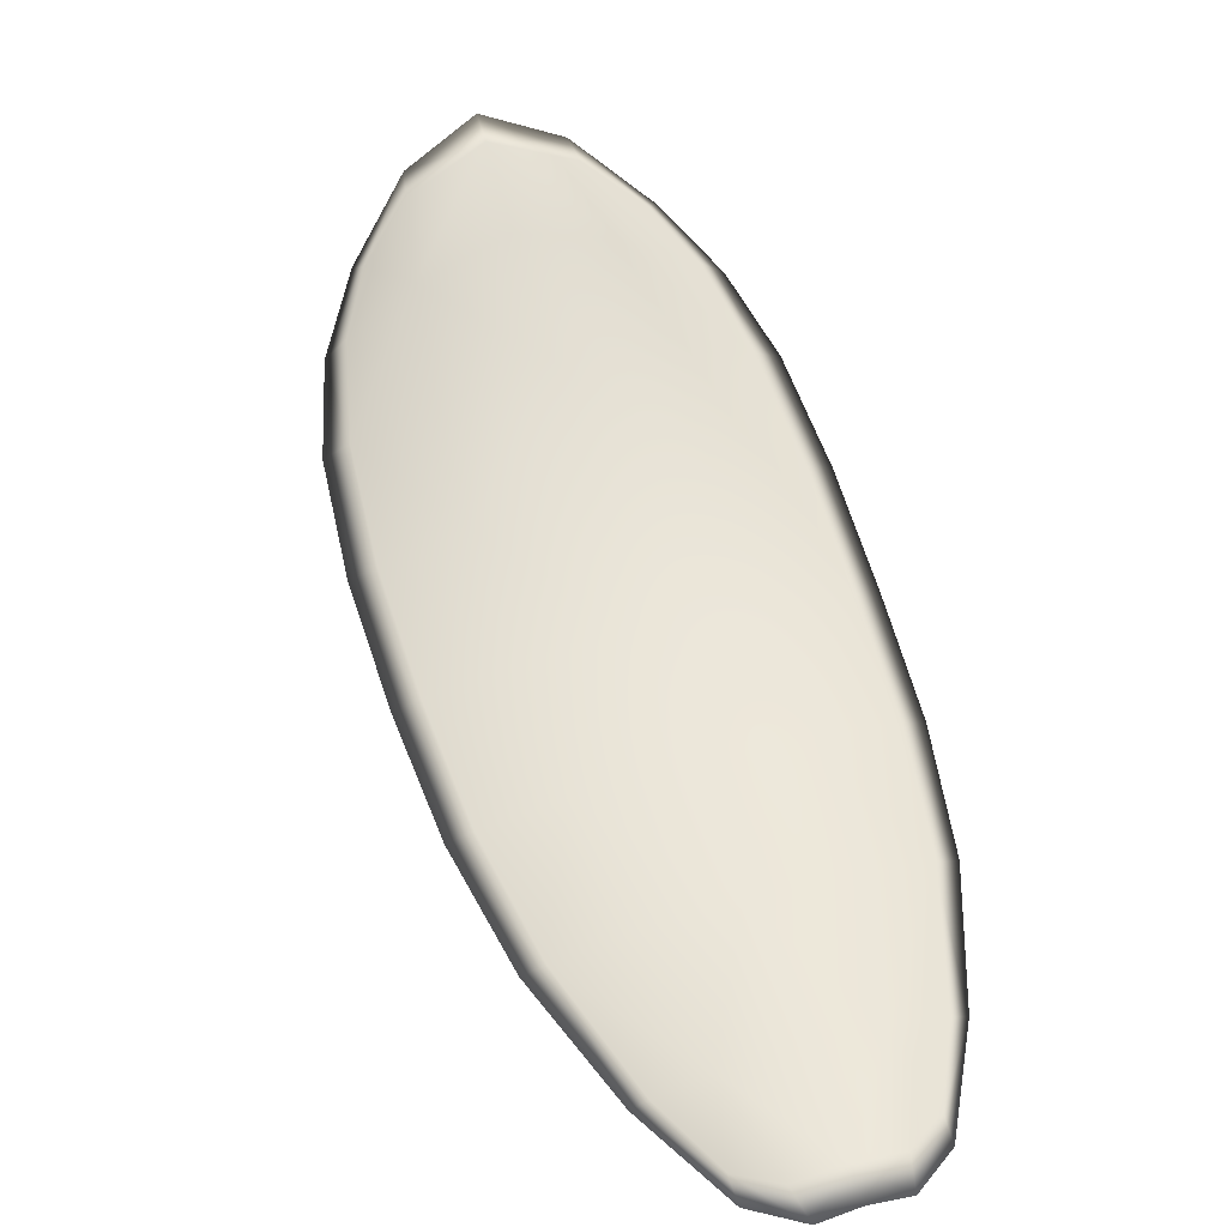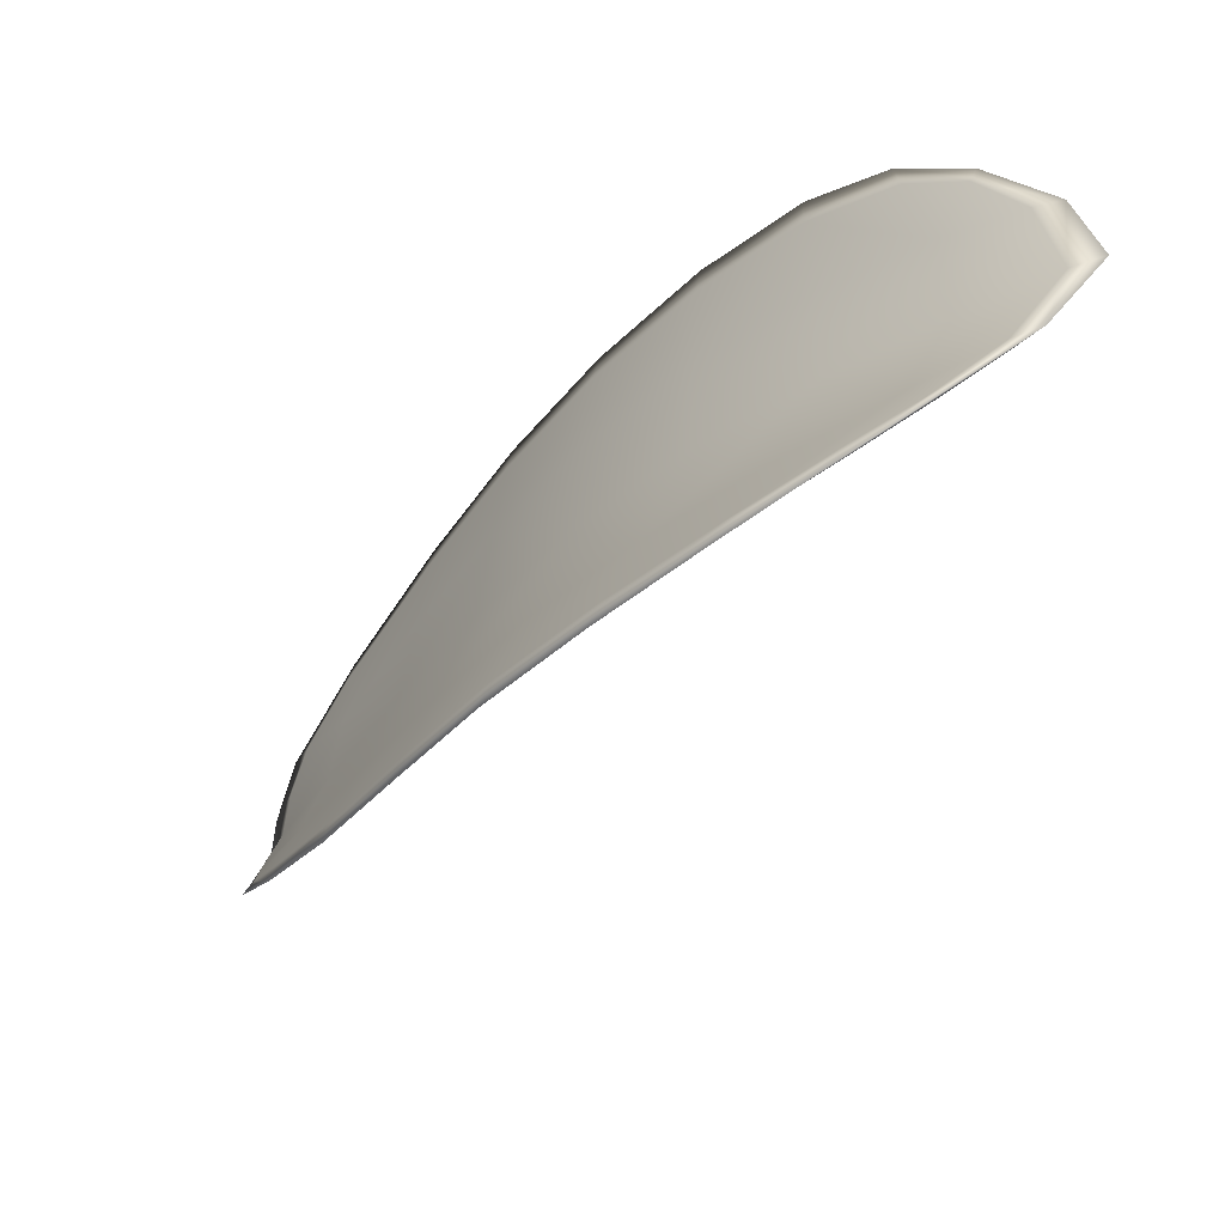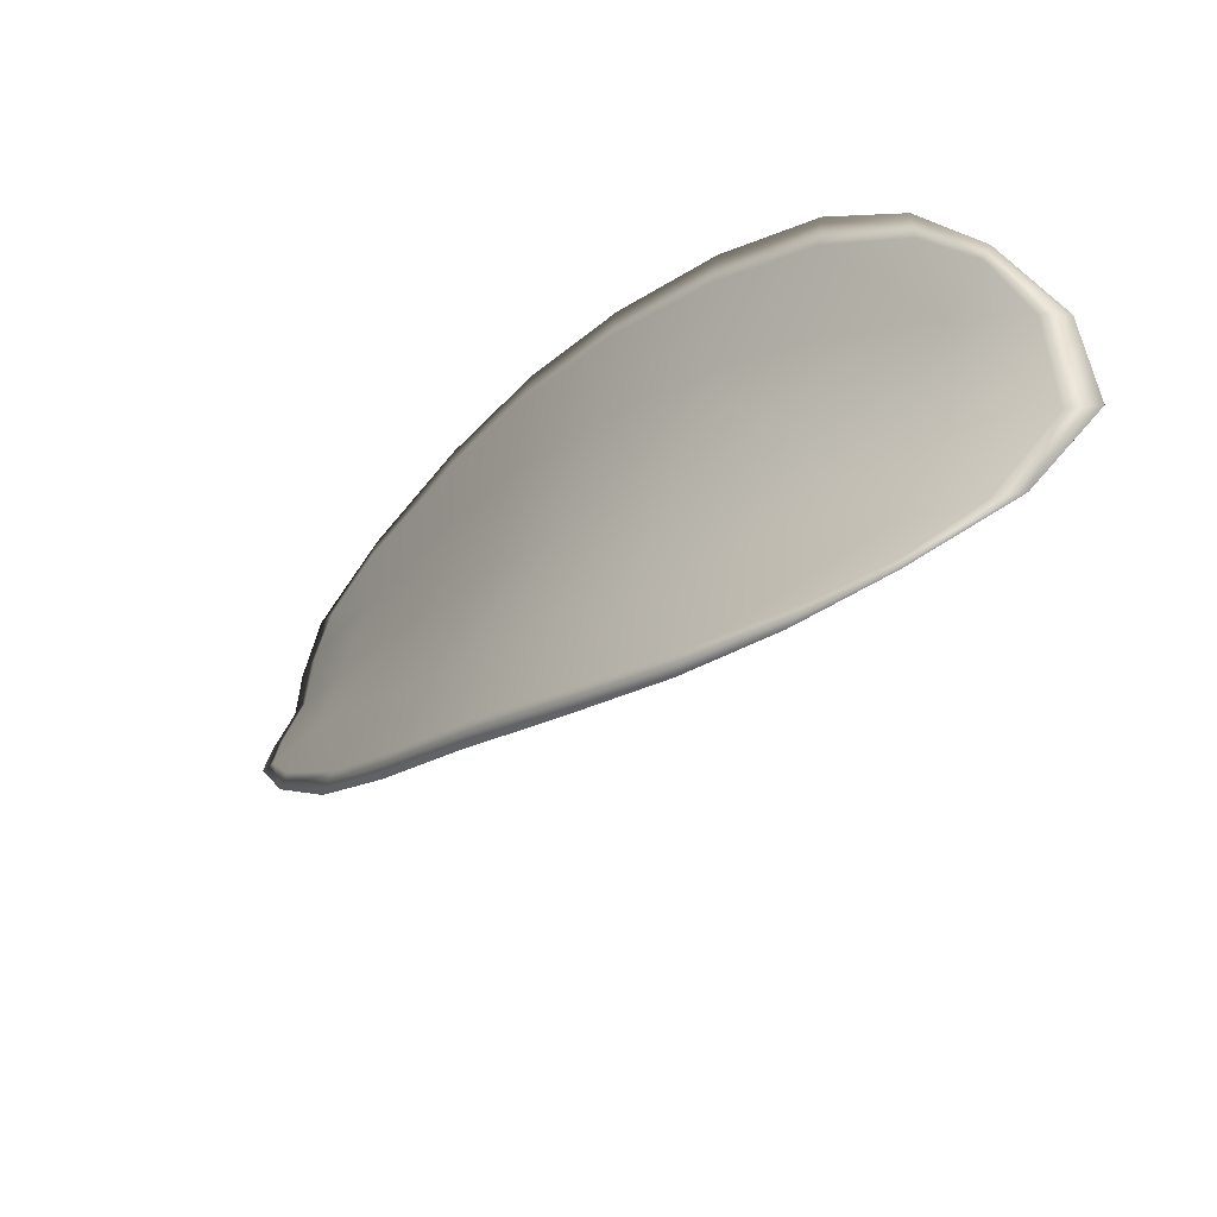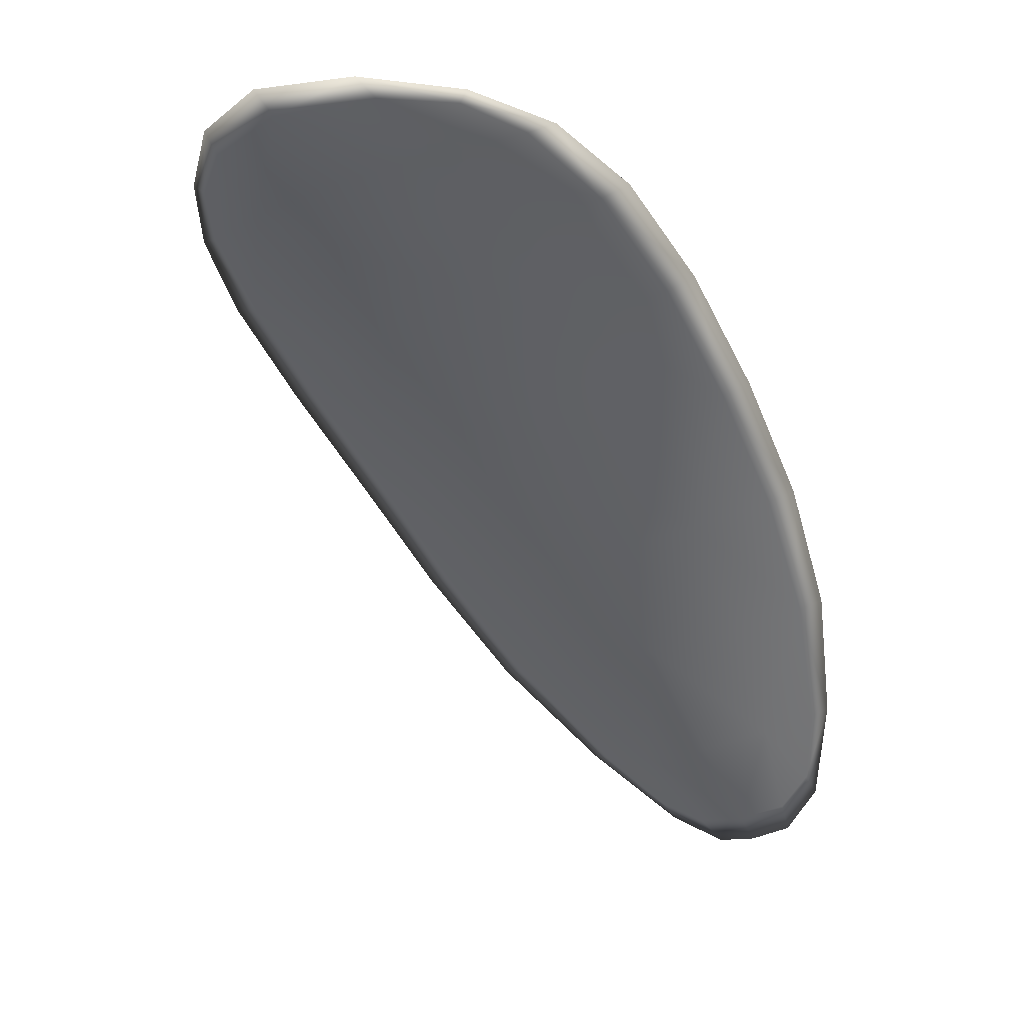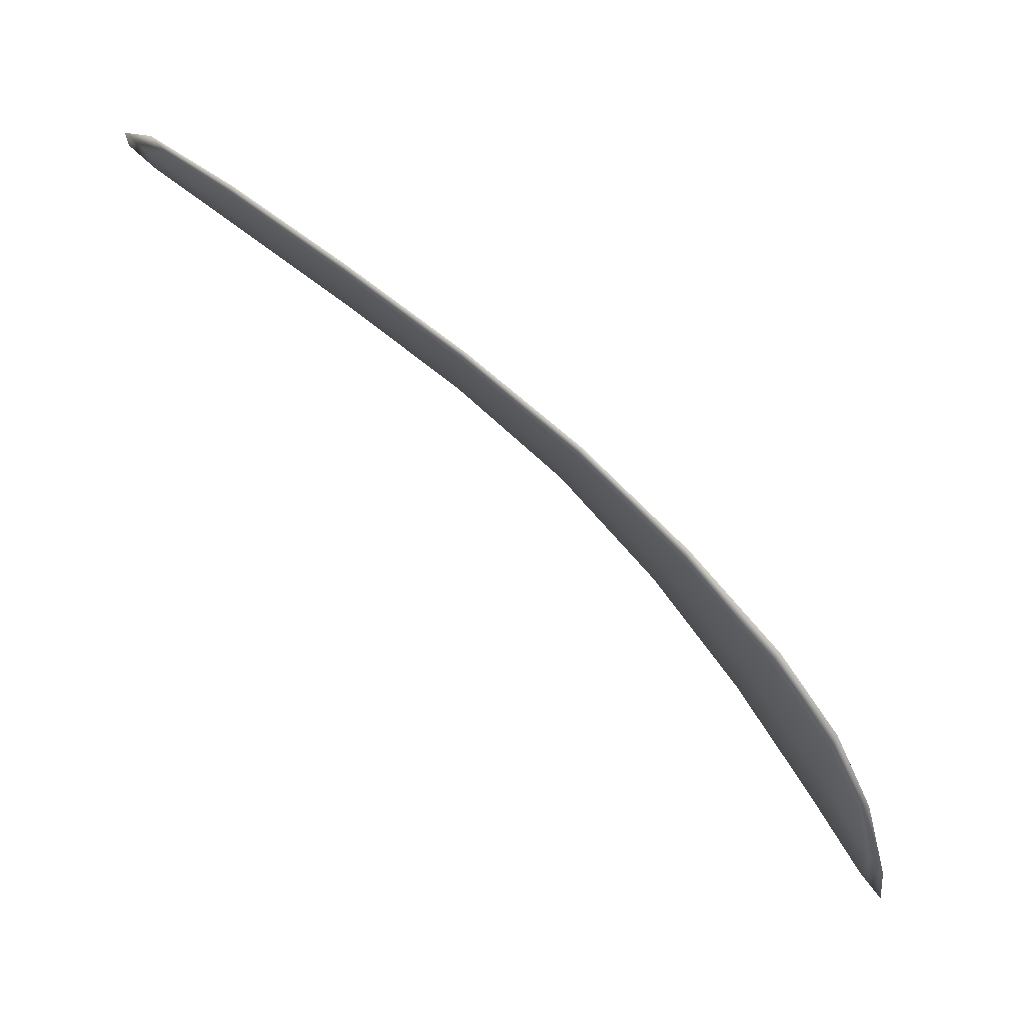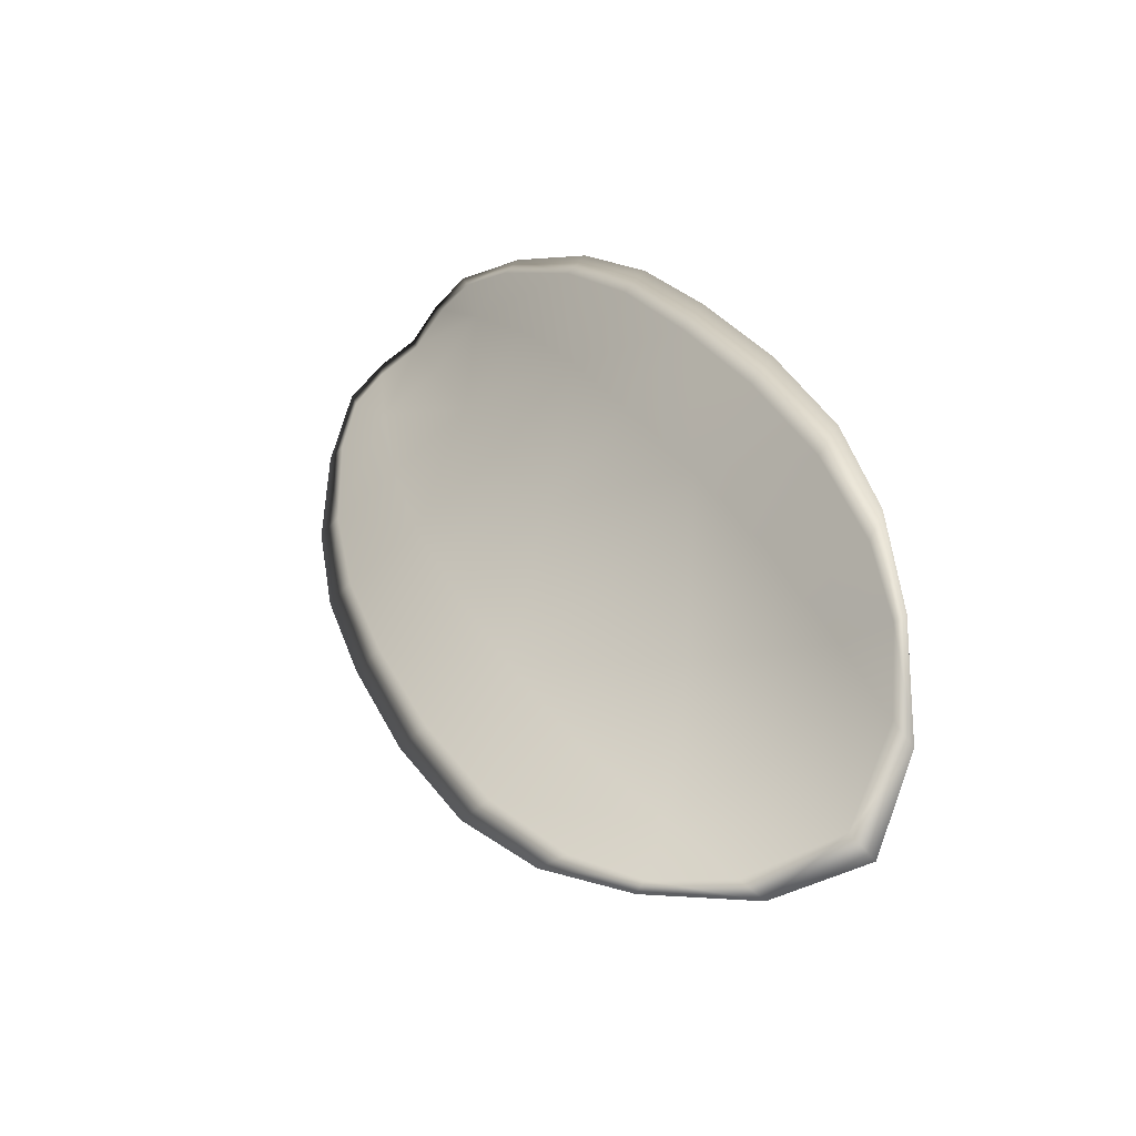
<metadata>
{"format":"obj","ext":"obj","renderer":"f3d","projection":"perspective","resolution":1024,"background":"white","views":[{"elev":-72.3,"azim":-164.7,"up":"+Y"},{"elev":29.0,"azim":107.8,"up":"+Y"},{"elev":45.3,"azim":112.4,"up":"+Y"},{"elev":2.4,"azim":-148.9,"up":"+Y"},{"elev":-5.4,"azim":77.7,"up":"+Z"},{"elev":75.8,"azim":140.8,"up":"+Y"}]}
</metadata>
<code>
v -2.36 0.7008 -1.163
v -2.362 0.7014 -1.163
v -2.363 0.6997 -1.161
v -2.36 0.6992 -1.161
v -2.358 0.699 -1.16
v -2.359 0.7005 -1.162
v -2.359 0.7013 -1.163
v -2.36 0.7019 -1.165
v -2.362 0.7025 -1.165
v -2.364 0.7019 -1.162
v -2.366 0.7023 -1.161
v -2.367 0.7011 -1.16
v -2.365 0.7004 -1.16
v -2.364 0.7028 -1.164
v -2.365 0.7028 -1.163
v -2.366 0.694 -1.154
v -2.367 0.6946 -1.153
v -2.367 0.6919 -1.151
v -2.366 0.6914 -1.152
v -2.364 0.6908 -1.152
v -2.363 0.6933 -1.154
v -2.363 0.6957 -1.156
v -2.365 0.6964 -1.156
v -2.367 0.697 -1.155
v -2.361 0.6928 -1.154
v -2.362 0.6904 -1.152
v -2.36 0.6901 -1.152
v -2.359 0.6925 -1.154
v -2.359 0.6949 -1.156
v -2.361 0.6952 -1.156
v -2.36 0.6973 -1.158
v -2.363 0.6978 -1.158
v -2.358 0.6971 -1.158
v -2.365 0.6986 -1.158
v -2.367 0.6993 -1.157
v -2.366 0.6887 -1.15
v -2.367 0.6891 -1.15
v -2.366 0.6875 -1.149
v -2.366 0.6867 -1.149
v -2.365 0.6863 -1.149
v -2.364 0.6883 -1.15
v -2.363 0.688 -1.15
v -2.364 0.6861 -1.149
v -2.363 0.6865 -1.149
v -2.362 0.6878 -1.15
v -2.36 0.7007 -1.163
v -2.362 0.7012 -1.163
v -2.362 0.7024 -1.165
v -2.36 0.7018 -1.165
v -2.359 0.7012 -1.164
v -2.359 0.7003 -1.162
v -2.358 0.6989 -1.16
v -2.36 0.6991 -1.161
v -2.363 0.6995 -1.161
v -2.364 0.7017 -1.163
v -2.366 0.7022 -1.162
v -2.365 0.7027 -1.163
v -2.364 0.7027 -1.164
v -2.365 0.7003 -1.16
v -2.367 0.701 -1.16
v -2.366 0.6939 -1.154
v -2.368 0.6945 -1.153
v -2.367 0.6969 -1.155
v -2.366 0.6963 -1.156
v -2.363 0.6955 -1.156
v -2.364 0.6932 -1.154
v -2.364 0.6907 -1.152
v -2.366 0.6913 -1.152
v -2.368 0.6918 -1.151
v -2.361 0.6927 -1.154
v -2.361 0.695 -1.156
v -2.359 0.6947 -1.156
v -2.359 0.6924 -1.154
v -2.36 0.69 -1.152
v -2.362 0.6902 -1.152
v -2.36 0.6972 -1.159
v -2.363 0.6976 -1.158
v -2.358 0.6969 -1.158
v -2.365 0.6984 -1.158
v -2.367 0.6992 -1.157
v -2.366 0.6886 -1.15
v -2.367 0.6891 -1.15
v -2.364 0.6881 -1.15
v -2.365 0.6862 -1.149
v -2.366 0.6866 -1.149
v -2.367 0.6874 -1.149
v -2.363 0.6878 -1.15
v -2.362 0.6877 -1.15
v -2.363 0.6864 -1.149
v -2.364 0.686 -1.149
v -2.367 0.6892 -1.15
v -2.367 0.687 -1.148
v -2.368 0.6921 -1.151
v -2.367 0.6874 -1.149
v -2.364 0.6855 -1.148
v -2.363 0.686 -1.149
v -2.365 0.6856 -1.148
v -2.363 0.6864 -1.149
v -2.358 0.7003 -1.162
v -2.359 0.7013 -1.164
v -2.358 0.6989 -1.16
v -2.359 0.7012 -1.164
v -2.364 0.7031 -1.165
v -2.365 0.7029 -1.163
v -2.362 0.7028 -1.166
v -2.365 0.7027 -1.163
v -2.366 0.7024 -1.161
v -2.367 0.7013 -1.159
v -2.366 0.6859 -1.148
v -2.361 0.6877 -1.15
v -2.36 0.69 -1.152
v -2.36 0.7022 -1.165
v -2.358 0.6969 -1.158
v -2.358 0.6947 -1.156
v -2.368 0.6995 -1.157
v -2.368 0.6972 -1.155
v -2.368 0.6947 -1.153
v -2.359 0.6923 -1.154
f 1 2 3
f 1 3 4
f 1 4 5
f 1 5 6
f 1 6 7
f 1 7 8
f 1 8 9
f 1 9 2
f 10 11 12
f 10 12 13
f 10 13 3
f 10 3 2
f 10 2 9
f 10 9 14
f 10 14 15
f 10 15 11
f 16 17 18
f 16 18 19
f 16 19 20
f 16 20 21
f 16 21 22
f 16 22 23
f 16 23 24
f 16 24 17
f 25 21 20
f 25 20 26
f 25 26 27
f 25 27 28
f 25 28 29
f 25 29 30
f 25 30 22
f 25 22 21
f 31 32 22
f 31 22 30
f 31 30 29
f 31 29 33
f 31 33 5
f 31 5 4
f 31 4 3
f 31 3 32
f 34 35 24
f 34 24 23
f 34 23 22
f 34 22 32
f 34 32 3
f 34 3 13
f 34 13 12
f 34 12 35
f 36 37 38
f 36 38 39
f 36 39 40
f 36 40 41
f 36 41 20
f 36 20 19
f 36 19 18
f 36 18 37
f 42 41 40
f 42 40 43
f 42 43 44
f 42 44 45
f 42 45 27
f 42 27 26
f 42 26 20
f 42 20 41
f 46 47 48
f 46 48 49
f 46 49 50
f 46 50 51
f 46 51 52
f 46 52 53
f 46 53 54
f 46 54 47
f 55 56 57
f 55 57 58
f 55 58 48
f 55 48 47
f 55 47 54
f 55 54 59
f 55 59 60
f 55 60 56
f 61 62 63
f 61 63 64
f 61 64 65
f 61 65 66
f 61 66 67
f 61 67 68
f 61 68 69
f 61 69 62
f 70 66 65
f 70 65 71
f 70 71 72
f 70 72 73
f 70 73 74
f 70 74 75
f 70 75 67
f 70 67 66
f 76 77 54
f 76 54 53
f 76 53 52
f 76 52 78
f 76 78 72
f 76 72 71
f 76 71 65
f 76 65 77
f 79 80 60
f 79 60 59
f 79 59 54
f 79 54 77
f 79 77 65
f 79 65 64
f 79 64 63
f 79 63 80
f 81 82 69
f 81 69 68
f 81 68 67
f 81 67 83
f 81 83 84
f 81 84 85
f 81 85 86
f 81 86 82
f 87 83 67
f 87 67 75
f 87 75 74
f 87 74 88
f 87 88 89
f 87 89 90
f 87 90 84
f 87 84 83
f 91 92 38
f 91 38 37
f 91 37 18
f 91 18 93
f 91 93 69
f 91 69 82
f 91 82 94
f 91 94 92
f 95 96 44
f 95 44 43
f 95 43 40
f 95 40 97
f 95 97 84
f 95 84 90
f 95 90 98
f 95 98 96
f 99 100 7
f 99 7 6
f 99 6 5
f 99 5 101
f 99 101 52
f 99 52 51
f 99 51 102
f 99 102 100
f 103 104 15
f 103 15 14
f 103 14 9
f 103 9 105
f 103 105 48
f 103 48 58
f 103 58 106
f 103 106 104
f 107 108 12
f 107 12 11
f 107 11 15
f 107 15 104
f 107 104 106
f 107 106 56
f 107 56 60
f 107 60 108
f 109 97 40
f 109 40 39
f 109 39 38
f 109 38 92
f 109 92 94
f 109 94 85
f 109 85 84
f 109 84 97
f 110 111 27
f 110 27 45
f 110 45 44
f 110 44 96
f 110 96 98
f 110 98 88
f 110 88 74
f 110 74 111
f 112 105 9
f 112 9 8
f 112 8 7
f 112 7 100
f 112 100 102
f 112 102 49
f 112 49 48
f 112 48 105
f 113 101 5
f 113 5 33
f 113 33 29
f 113 29 114
f 113 114 72
f 113 72 78
f 113 78 52
f 113 52 101
f 115 116 24
f 115 24 35
f 115 35 12
f 115 12 108
f 115 108 60
f 115 60 80
f 115 80 63
f 115 63 116
f 117 93 18
f 117 18 17
f 117 17 24
f 117 24 116
f 117 116 63
f 117 63 62
f 117 62 69
f 117 69 93
f 118 114 29
f 118 29 28
f 118 28 27
f 118 27 111
f 118 111 74
f 118 74 73
f 118 73 72
f 118 72 114

</code>
